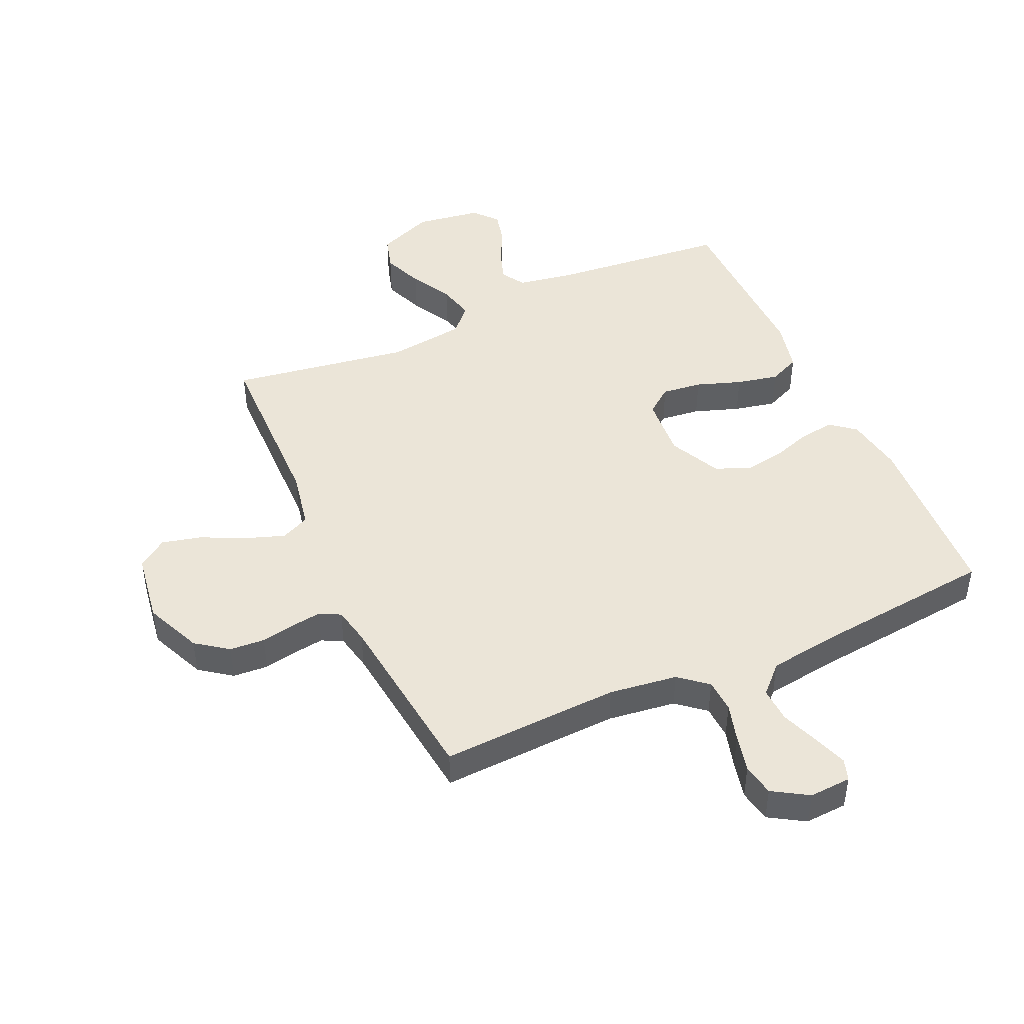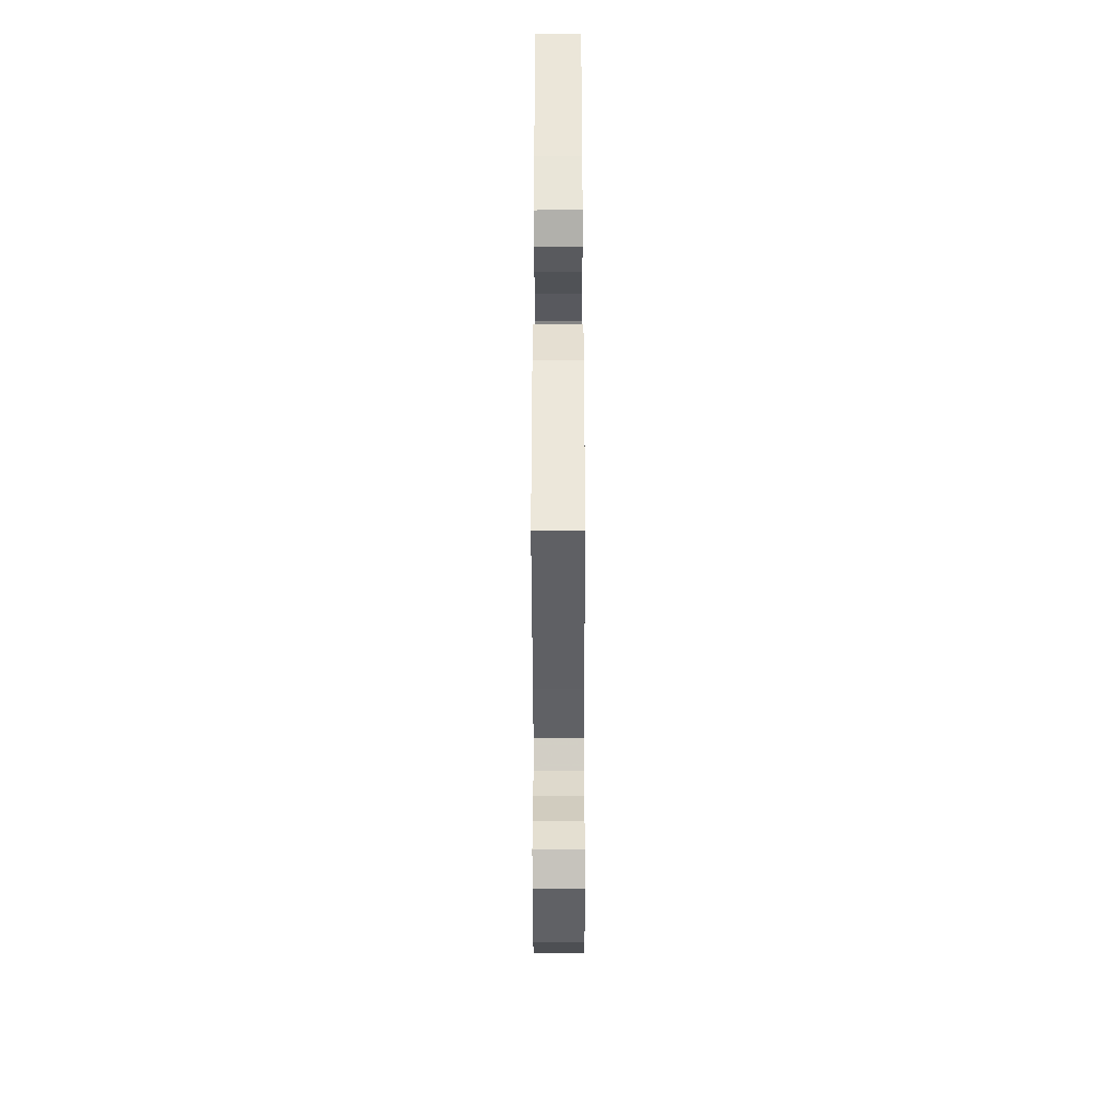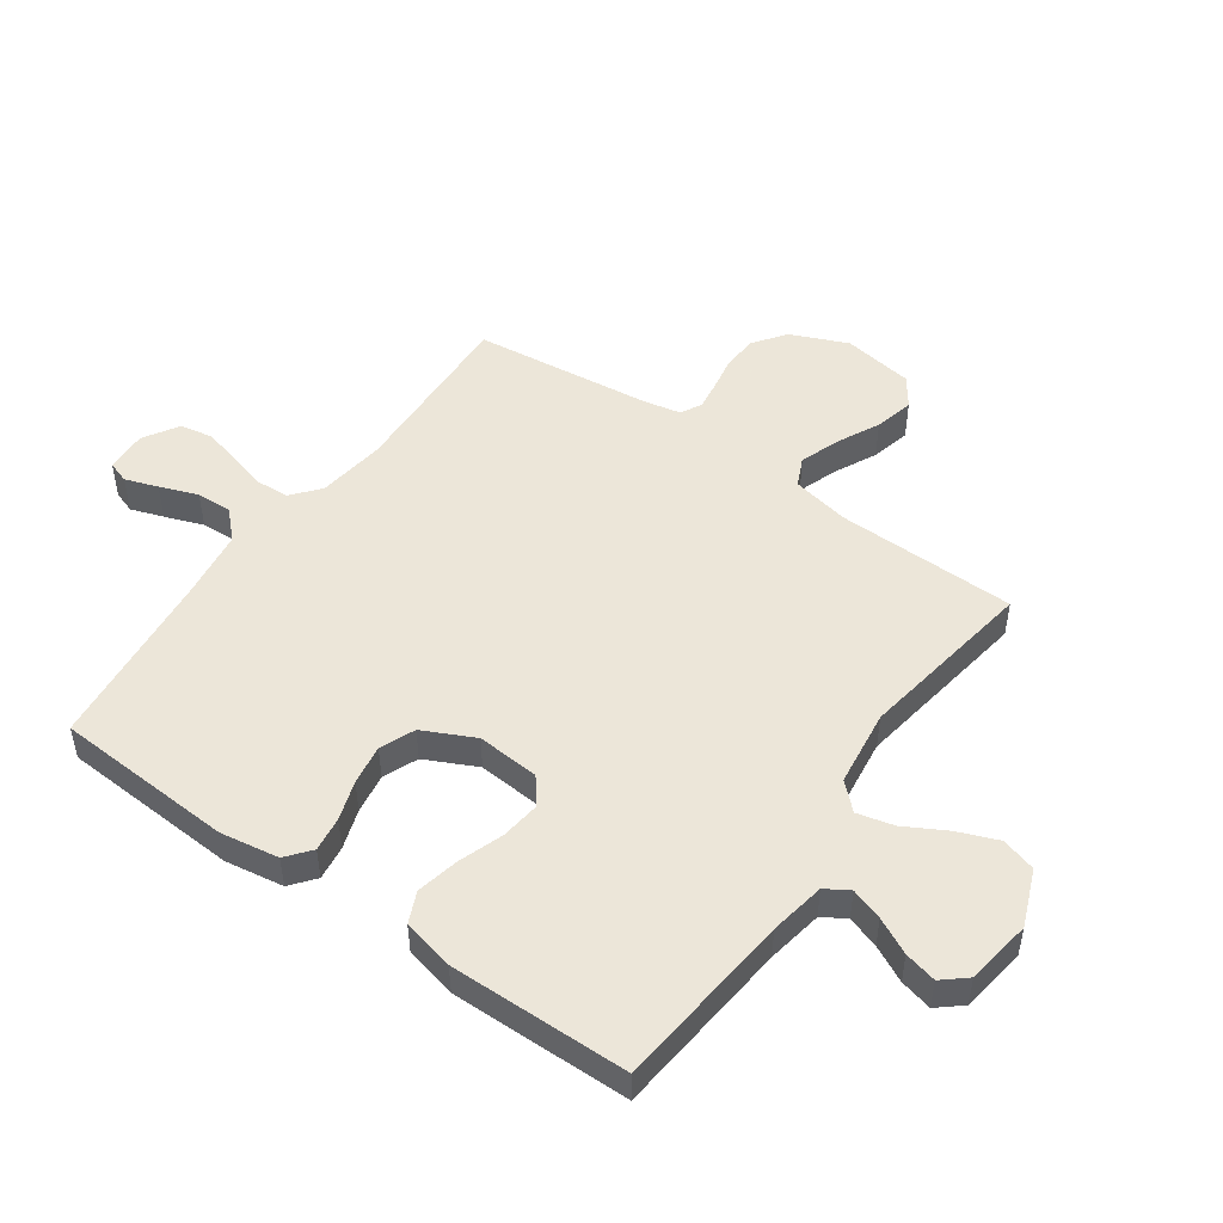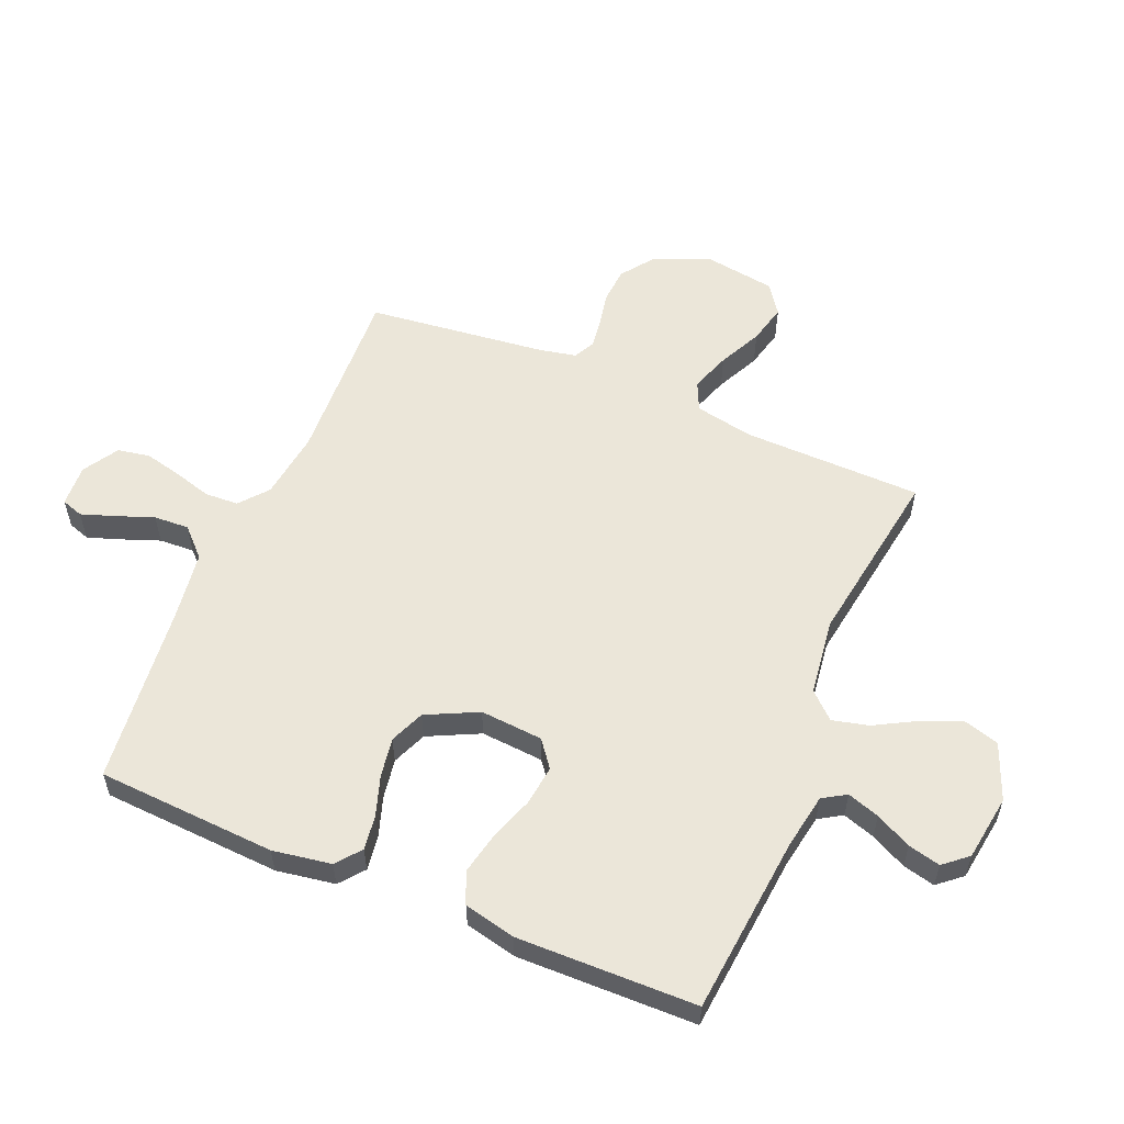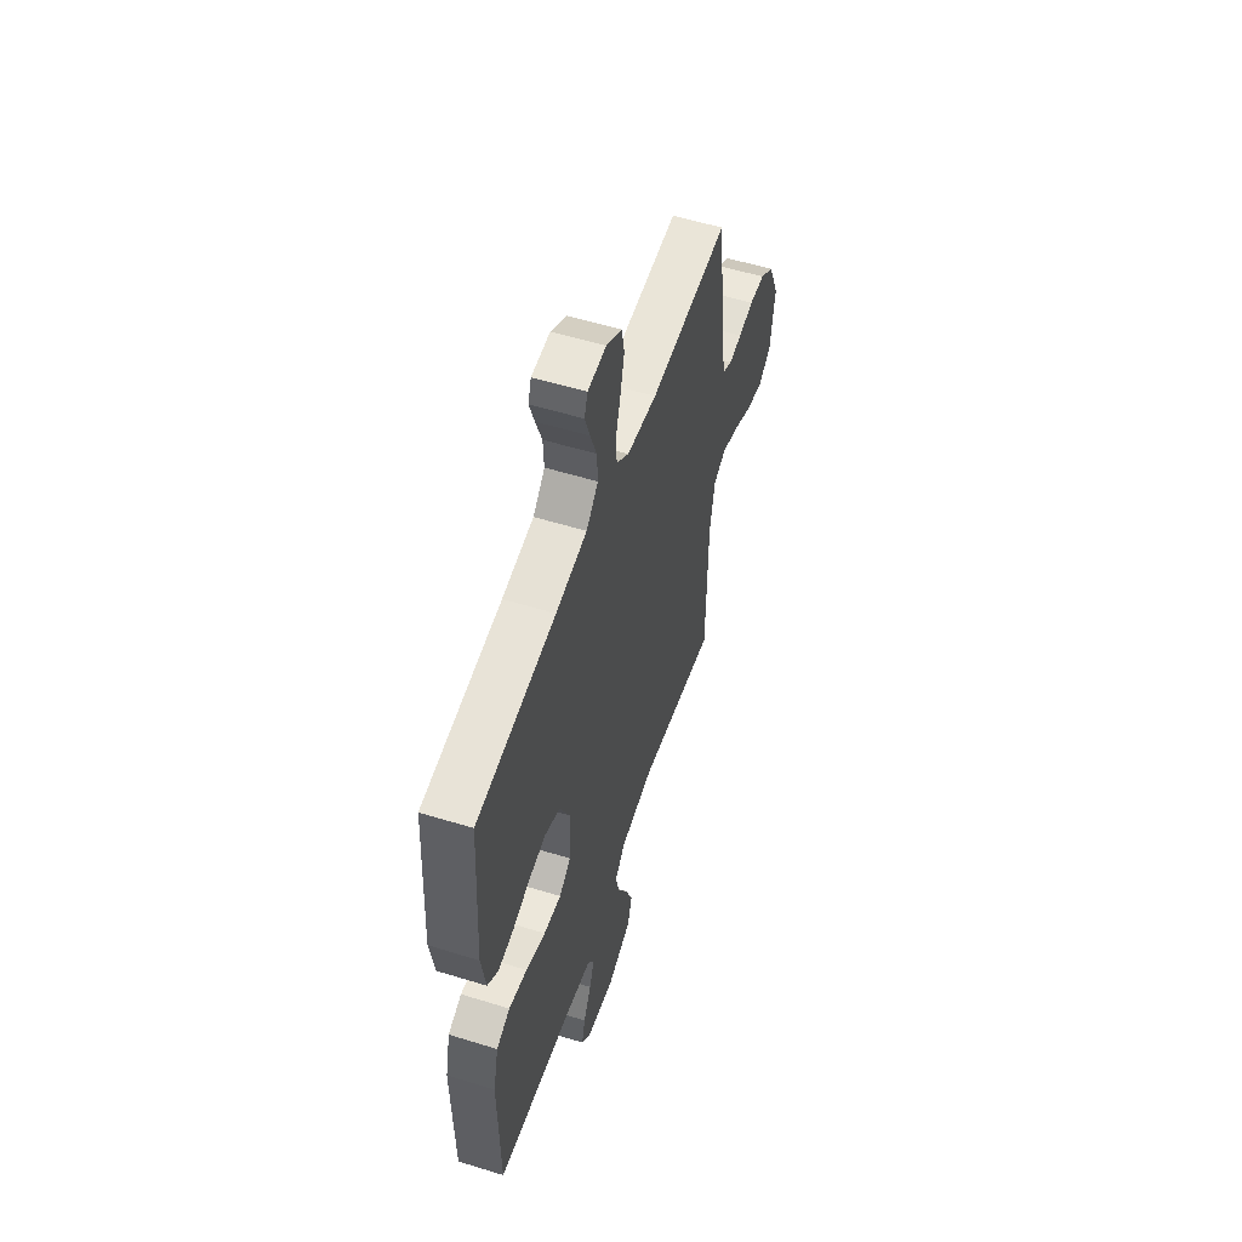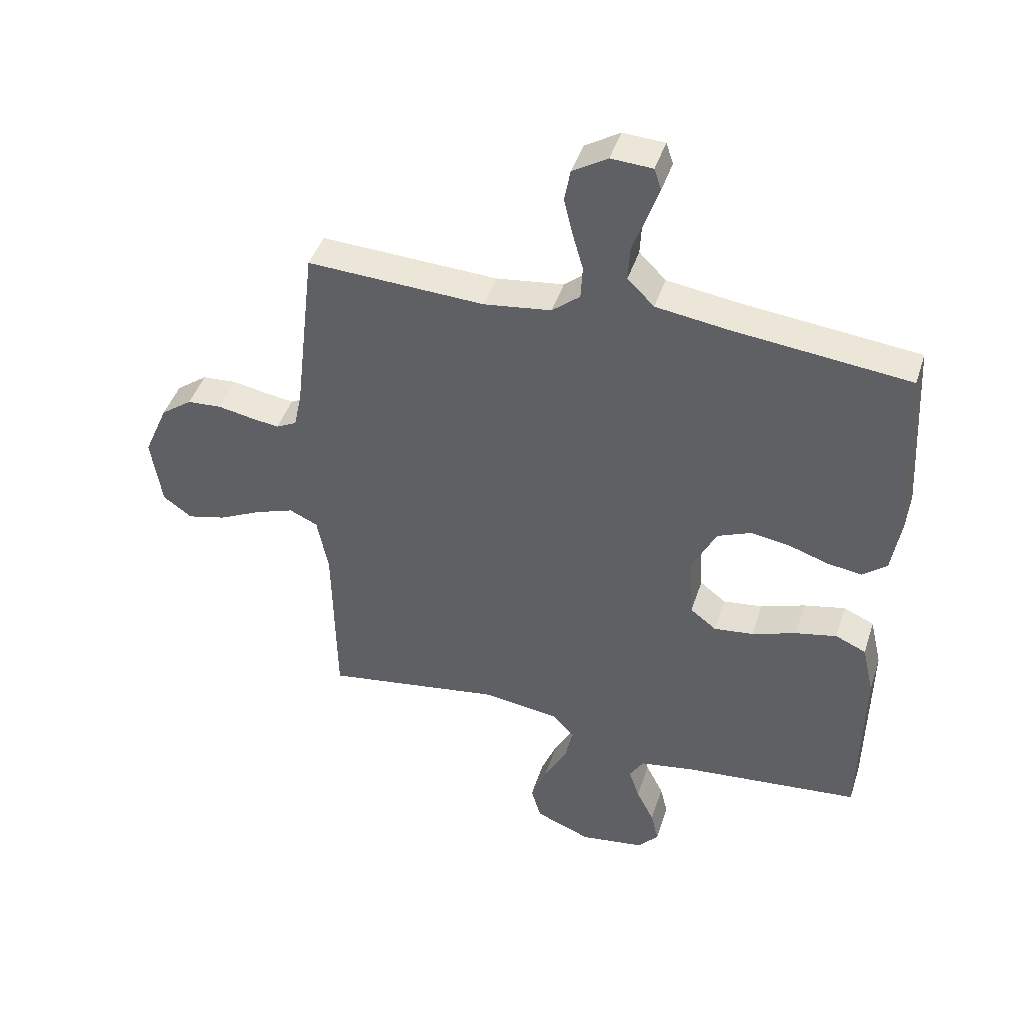
<metadata>
{"format":"obj","ext":"obj","renderer":"f3d","projection":"perspective","resolution":1024,"background":"white","views":[{"elev":45.6,"azim":-24.3,"up":"+Y"},{"elev":-39.6,"azim":90.1,"up":"+Z"},{"elev":49.5,"azim":125.3,"up":"+Y"},{"elev":56.8,"azim":112.8,"up":"+Y"},{"elev":55.3,"azim":108.1,"up":"+Z"},{"elev":43.8,"azim":17.5,"up":"+Z"}]}
</metadata>
<code>
v 0.5 0.07 -0.5
v 0.2 0.07 -0.529
v 0.107 0.07 -0.545
v 0.083 0.07 -0.584
v 0.101 0.07 -0.638
v 0.131 0.07 -0.698
v 0.144 0.07 -0.752
v 0.11 0.07 -0.792
v 0 0.07 -0.808
v -0.094 0.07 -0.77
v -0.111 0.07 -0.712
v -0.084 0.07 -0.644
v -0.046 0.07 -0.575
v -0.031 0.07 -0.514
v -0.071 0.07 -0.471
v -0.2 0.07 -0.454
v -0.5 0.07 -0.5
v -0.505 0.07 -0.2
v -0.524 0.07 -0.102
v -0.572 0.07 -0.08
v -0.638 0.07 -0.103
v -0.71 0.07 -0.138
v -0.776 0.07 -0.154
v -0.825 0.07 -0.119
v -0.843 0.07 0
v -0.802 0.07 0.095
v -0.749 0.07 0.134
v -0.69 0.07 0.138
v -0.632 0.07 0.127
v -0.583 0.07 0.12
v -0.548 0.07 0.138
v -0.535 0.07 0.2
v -0.5 0.07 0.5
v -0.2 0.07 0.486
v -0.086 0.07 0.501
v -0.039 0.07 0.54
v -0.036 0.07 0.596
v -0.054 0.07 0.659
v -0.069 0.07 0.722
v -0.059 0.07 0.776
v 0 0.07 0.812
v 0.07 0.07 0.808
v 0.082 0.07 0.772
v 0.063 0.07 0.717
v 0.039 0.07 0.653
v 0.036 0.07 0.594
v 0.081 0.07 0.549
v 0.2 0.07 0.532
v 0.5 0.07 0.5
v 0.517 0.07 0.2
v 0.501 0.07 0.102
v 0.46 0.07 0.069
v 0.402 0.07 0.077
v 0.336 0.07 0.099
v 0.269 0.07 0.11
v 0.211 0.07 0.086
v 0.169 0.07 0
v 0.177 0.07 -0.105
v 0.221 0.07 -0.139
v 0.288 0.07 -0.131
v 0.363 0.07 -0.105
v 0.433 0.07 -0.09
v 0.485 0.07 -0.113
v 0.505 0.07 -0.2
v 0.5 0 -0.5
v 0.2 0 -0.529
v 0.107 0 -0.545
v 0.083 0 -0.584
v 0.101 0 -0.638
v 0.131 0 -0.698
v 0.144 0 -0.752
v 0.11 0 -0.792
v 0 0 -0.808
v -0.094 0 -0.77
v -0.111 0 -0.712
v -0.084 0 -0.644
v -0.046 0 -0.575
v -0.031 0 -0.514
v -0.071 0 -0.471
v -0.2 0 -0.454
v -0.5 0 -0.5
v -0.505 0 -0.2
v -0.524 0 -0.102
v -0.572 0 -0.08
v -0.638 0 -0.103
v -0.71 0 -0.138
v -0.776 0 -0.154
v -0.825 0 -0.119
v -0.843 0 0
v -0.802 0 0.095
v -0.749 0 0.134
v -0.69 0 0.138
v -0.632 0 0.127
v -0.583 0 0.12
v -0.548 0 0.138
v -0.535 0 0.2
v -0.5 0 0.5
v -0.2 0 0.486
v -0.086 0 0.501
v -0.039 0 0.54
v -0.036 0 0.596
v -0.054 0 0.659
v -0.069 0 0.722
v -0.059 0 0.776
v 0 0 0.812
v 0.07 0 0.808
v 0.082 0 0.772
v 0.063 0 0.717
v 0.039 0 0.653
v 0.036 0 0.594
v 0.081 0 0.549
v 0.2 0 0.532
v 0.5 0 0.5
v 0.517 0 0.2
v 0.501 0 0.102
v 0.46 0 0.069
v 0.402 0 0.077
v 0.336 0 0.099
v 0.269 0 0.11
v 0.211 0 0.086
v 0.169 0 0
v 0.177 0 -0.105
v 0.221 0 -0.139
v 0.288 0 -0.131
v 0.363 0 -0.105
v 0.433 0 -0.09
v 0.485 0 -0.113
v 0.505 0 -0.2
f 63 64 1 2
f 60 61 62 63
f 59 60 63 2
f 58 59 2 3
f 57 58 3 4
f 51 52 53 54
f 51 54 55
f 48 49 50 51
f 47 48 51 55
f 46 47 55 56
f 42 43 44 45
f 40 41 42 45
f 40 45 46
f 37 38 39 40
f 37 40 46 56
f 32 33 34
f 31 32 34 35
f 26 27 28 29
f 26 29 30
f 25 26 30
f 24 25 30
f 21 22 23 24
f 20 21 24 30
f 19 20 30 31
f 16 17 18
f 15 16 18 19
f 10 11 12 13
f 8 9 10 13
f 8 13 14
f 5 6 7 8
f 4 5 8 14
f 57 4 14 15
f 36 37 56 57
f 35 36 57 15
f 15 19 31 35
f 66 65 128 127
f 127 126 125 124
f 66 127 124 123
f 67 66 123 122
f 68 67 122 121
f 118 117 116 115
f 119 118 115
f 115 114 113 112
f 119 115 112 111
f 120 119 111 110
f 109 108 107 106
f 109 106 105 104
f 110 109 104
f 104 103 102 101
f 120 110 104 101
f 98 97 96
f 99 98 96 95
f 93 92 91 90
f 94 93 90
f 94 90 89
f 94 89 88
f 88 87 86 85
f 94 88 85 84
f 95 94 84 83
f 82 81 80
f 83 82 80 79
f 77 76 75 74
f 77 74 73 72
f 78 77 72
f 72 71 70 69
f 78 72 69 68
f 79 78 68 121
f 121 120 101 100
f 79 121 100 99
f 99 95 83 79
f 1 65 66 2
f 2 66 67 3
f 3 67 68 4
f 4 68 69 5
f 5 69 70 6
f 6 70 71 7
f 7 71 72 8
f 8 72 73 9
f 9 73 74 10
f 10 74 75 11
f 11 75 76 12
f 12 76 77 13
f 13 77 78 14
f 14 78 79 15
f 15 79 80 16
f 16 80 81 17
f 17 81 82 18
f 18 82 83 19
f 19 83 84 20
f 20 84 85 21
f 21 85 86 22
f 22 86 87 23
f 23 87 88 24
f 24 88 89 25
f 25 89 90 26
f 26 90 91 27
f 27 91 92 28
f 28 92 93 29
f 29 93 94 30
f 30 94 95 31
f 31 95 96 32
f 32 96 97 33
f 33 97 98 34
f 34 98 99 35
f 35 99 100 36
f 36 100 101 37
f 37 101 102 38
f 38 102 103 39
f 39 103 104 40
f 40 104 105 41
f 41 105 106 42
f 42 106 107 43
f 43 107 108 44
f 44 108 109 45
f 45 109 110 46
f 46 110 111 47
f 47 111 112 48
f 48 112 113 49
f 49 113 114 50
f 50 114 115 51
f 51 115 116 52
f 52 116 117 53
f 53 117 118 54
f 54 118 119 55
f 55 119 120 56
f 56 120 121 57
f 57 121 122 58
f 58 122 123 59
f 59 123 124 60
f 60 124 125 61
f 61 125 126 62
f 62 126 127 63
f 63 127 128 64
f 64 128 65 1

</code>
